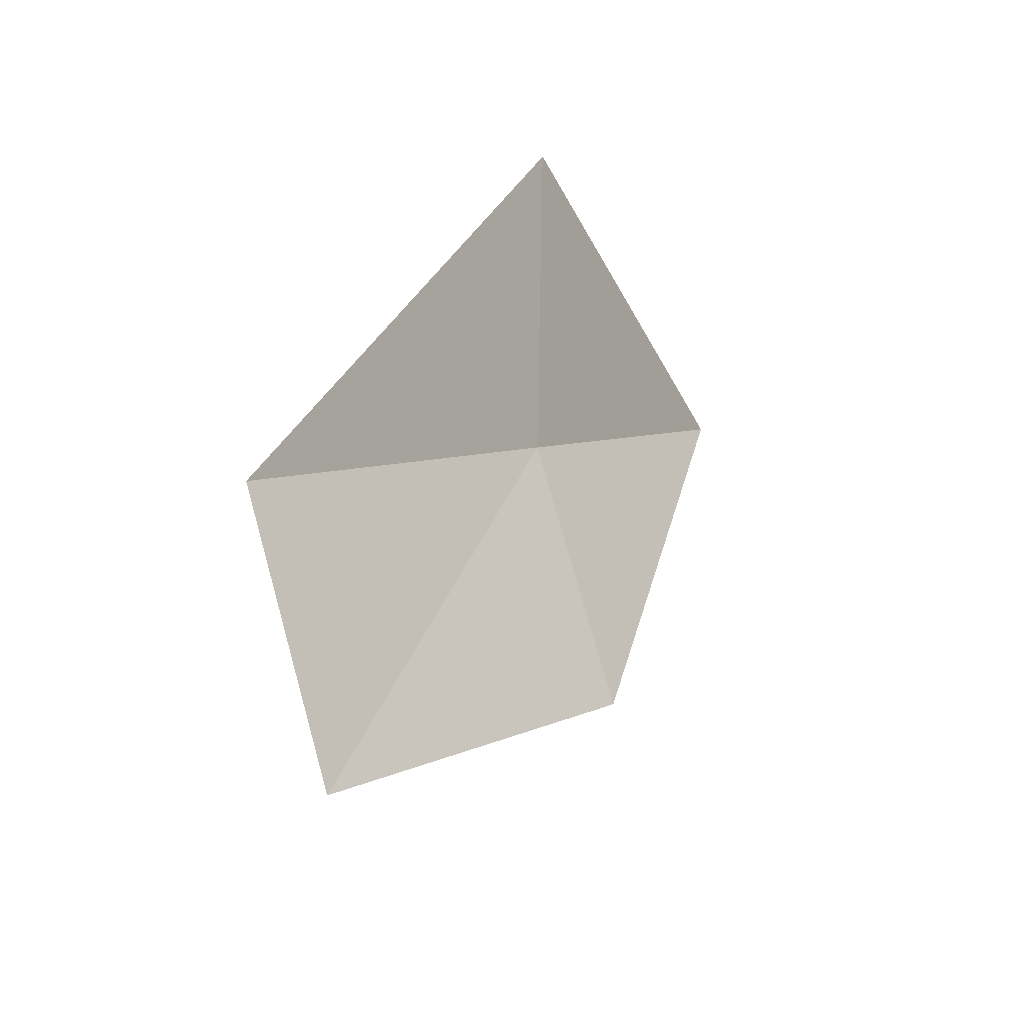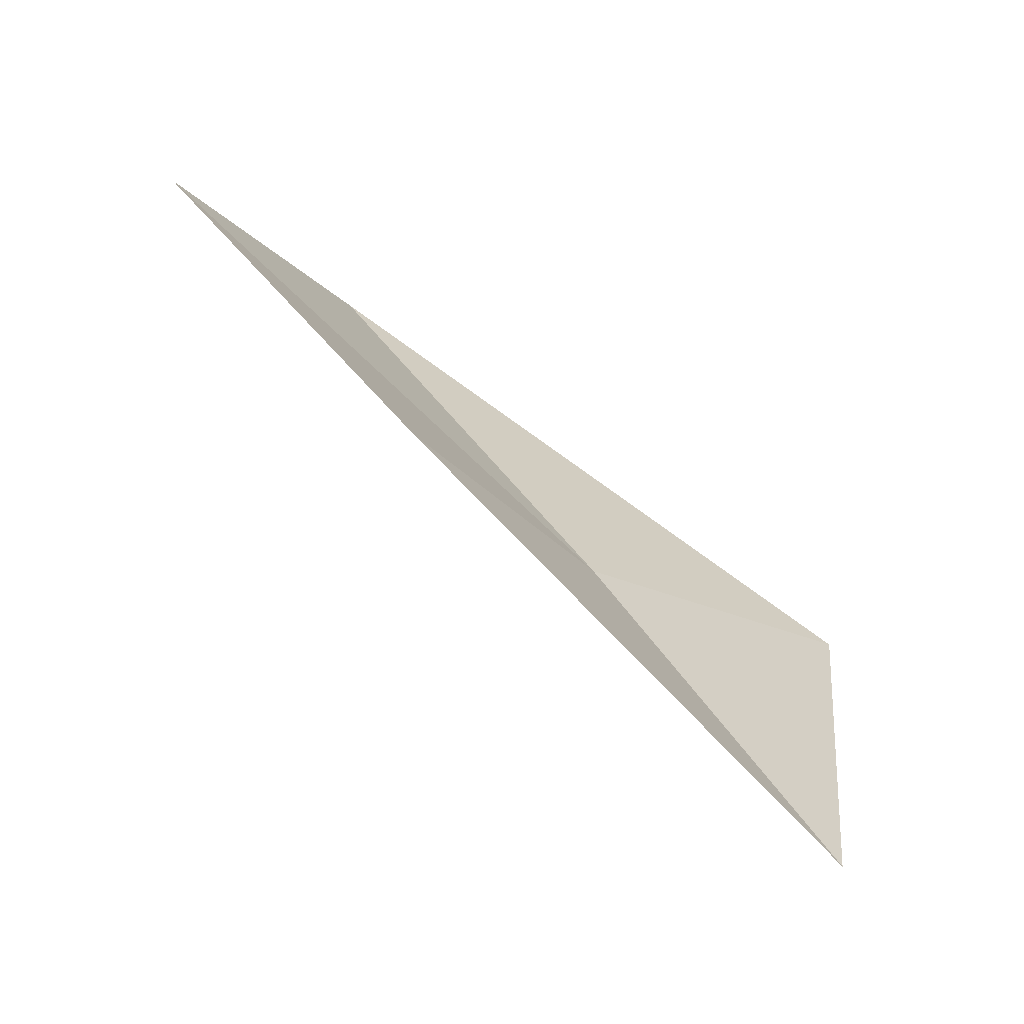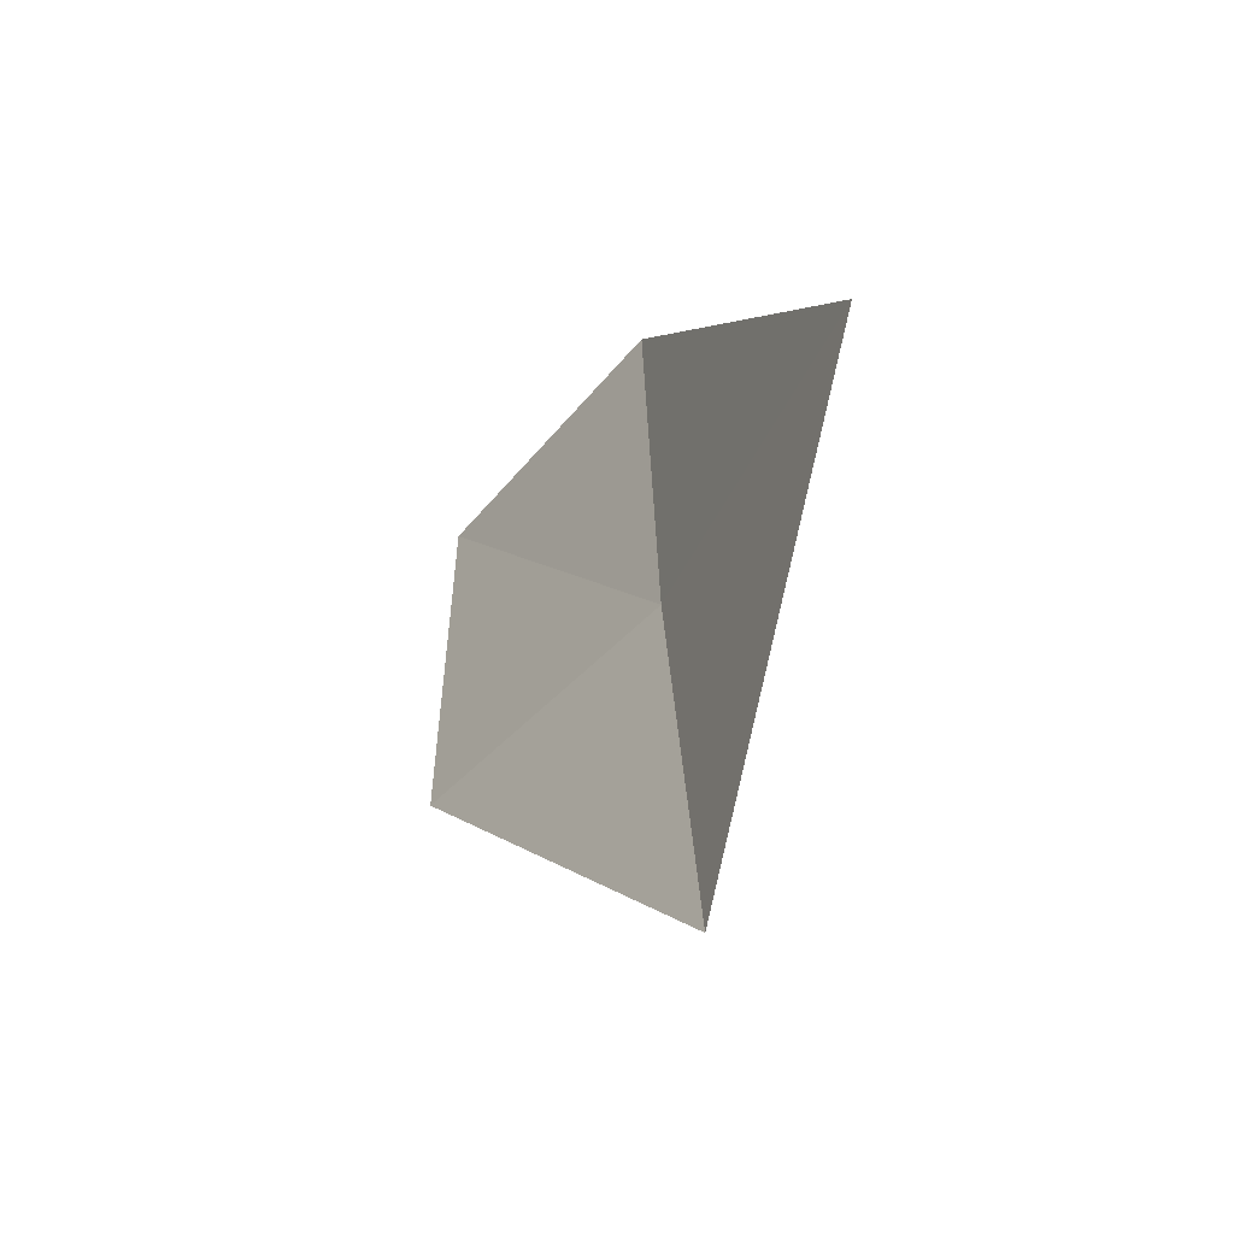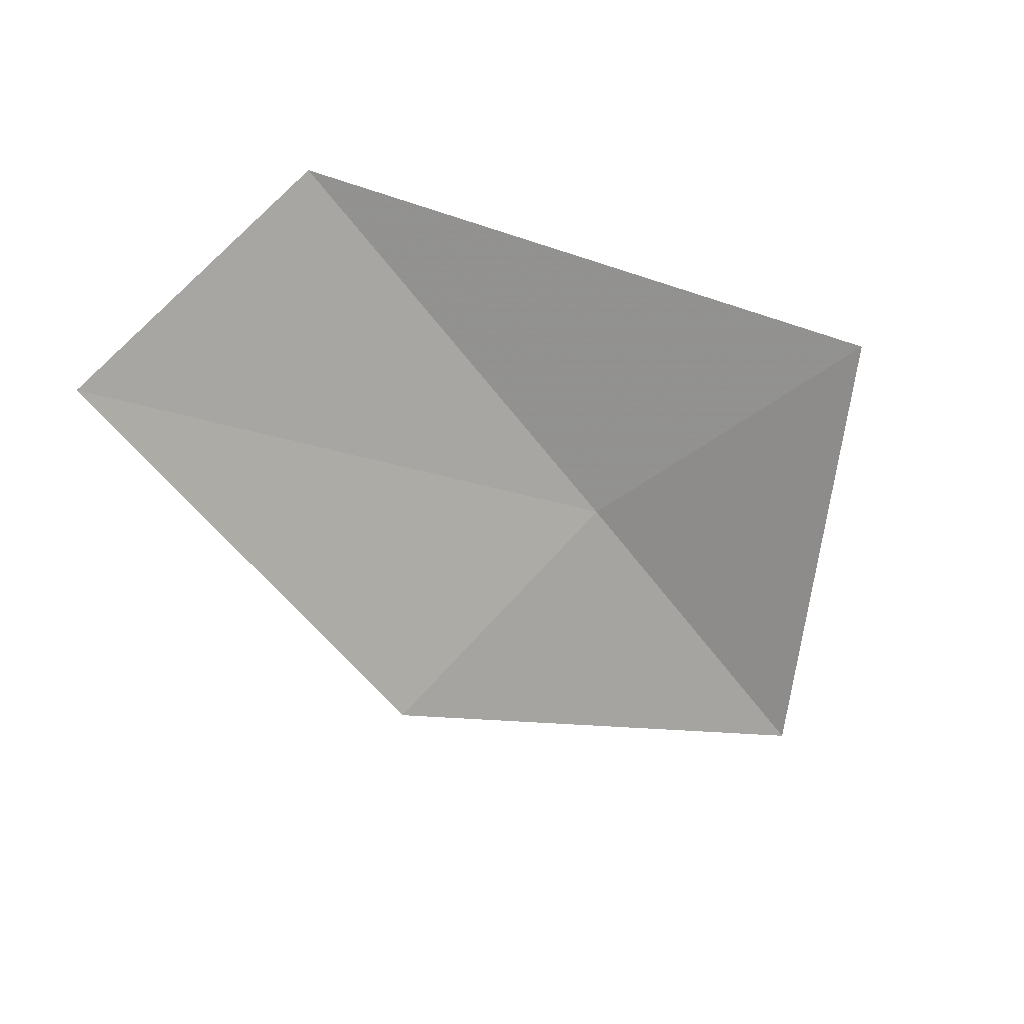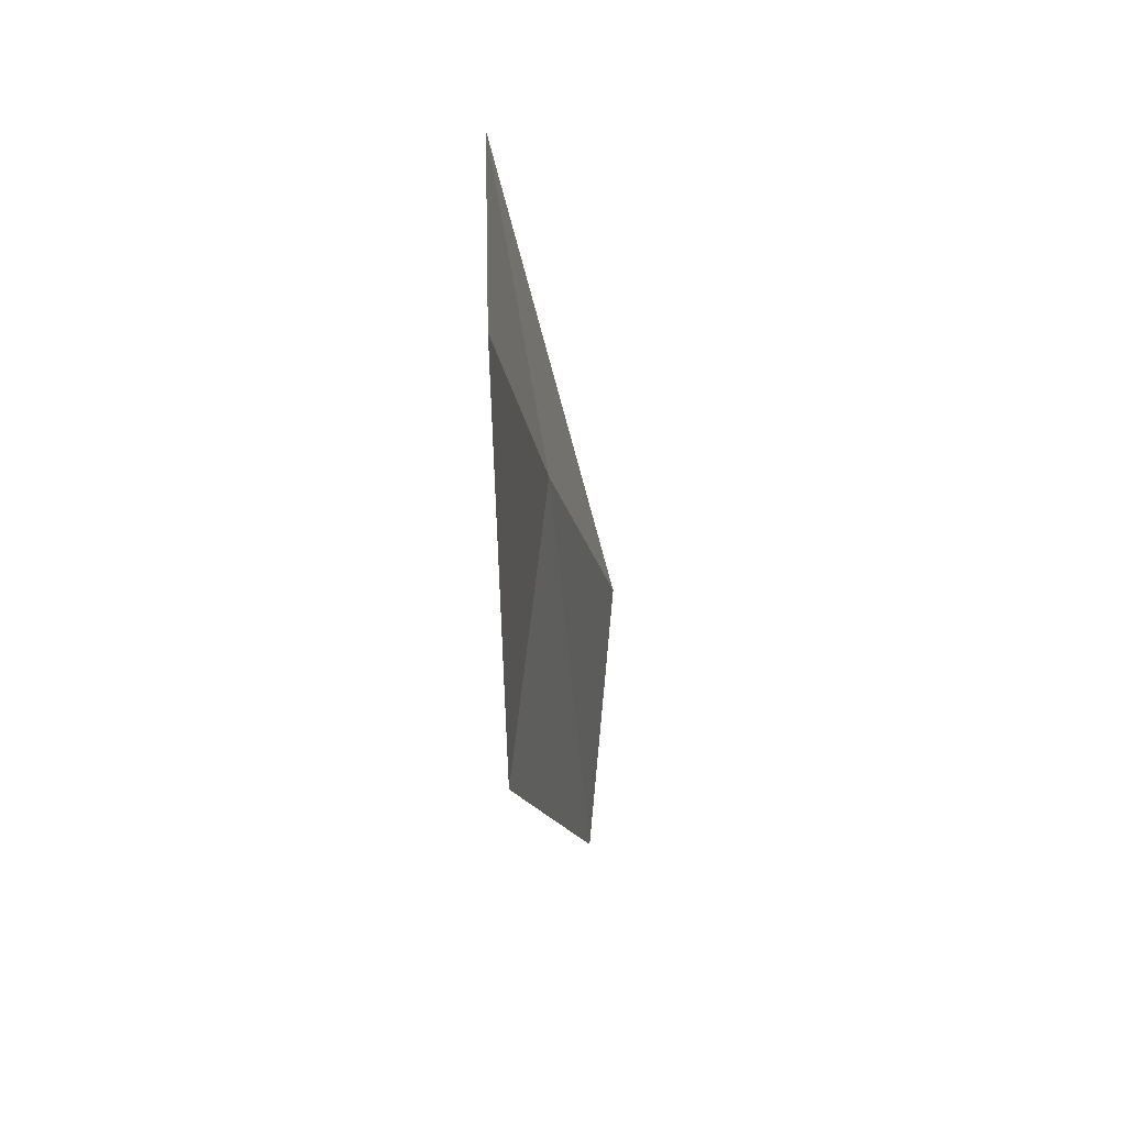
<metadata>
{"format":"obj","ext":"obj","renderer":"f3d","projection":"perspective","resolution":1024,"background":"white","views":[{"elev":-29.0,"azim":20.4,"up":"+Y"},{"elev":-53.2,"azim":47.2,"up":"+Z"},{"elev":-25.1,"azim":147.6,"up":"+Z"},{"elev":36.7,"azim":53.2,"up":"+Z"},{"elev":15.5,"azim":171.2,"up":"+Y"}]}
</metadata>
<code>
v 12.95 127.6 12.89
v 12.19 126.2 15.18
v 12.44 124.7 14.59
v 13.24 126 12.39
v 13.2 129.3 13.47
v 13.5 128.7 10.95
f 1 2 3
f 1 3 4
f 1 4 6
f 1 5 2
f 1 6 5

</code>
